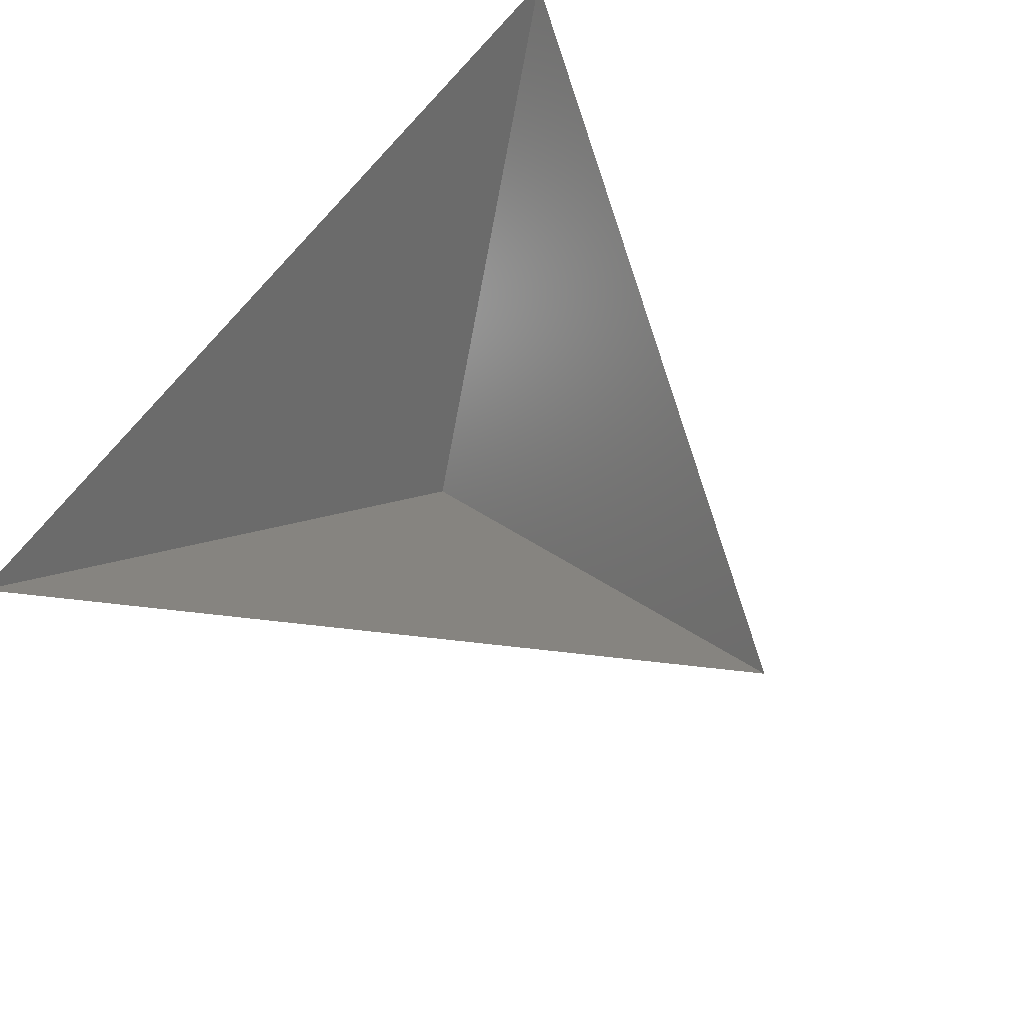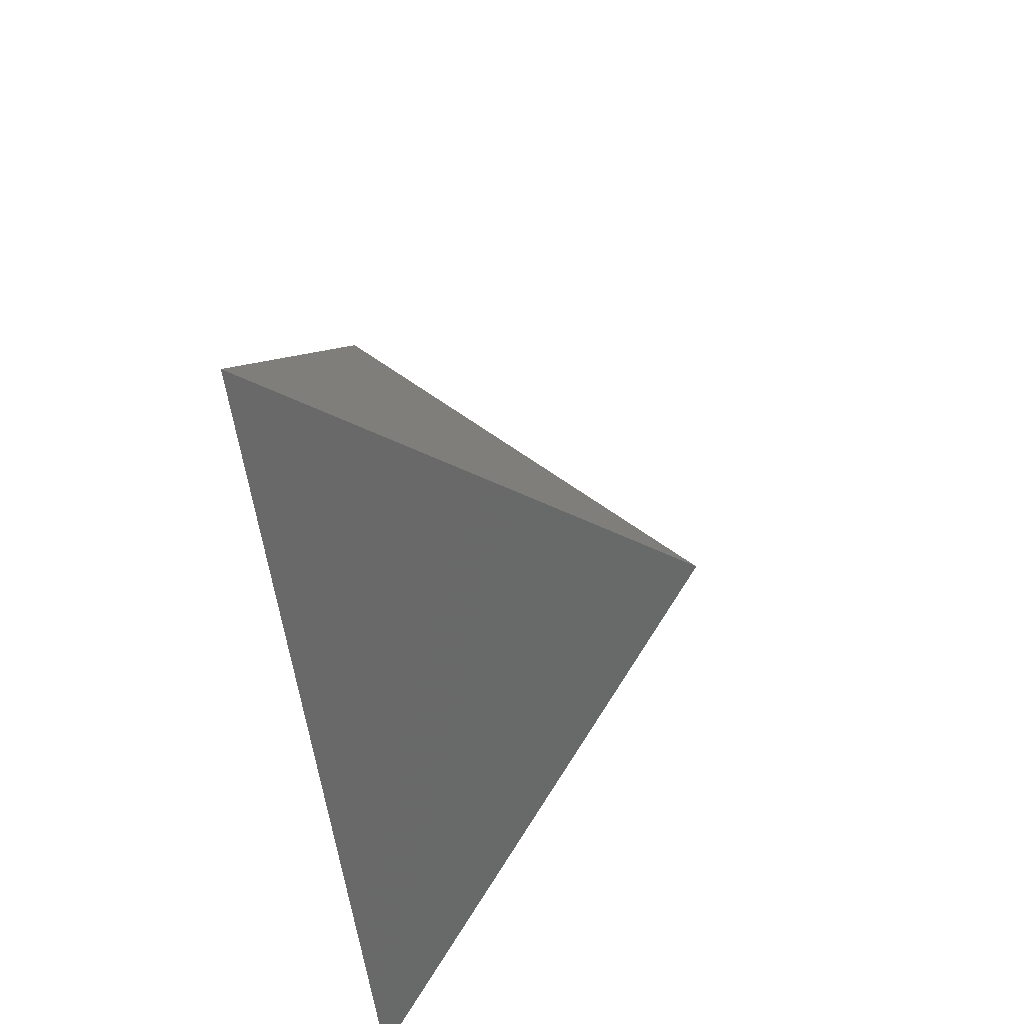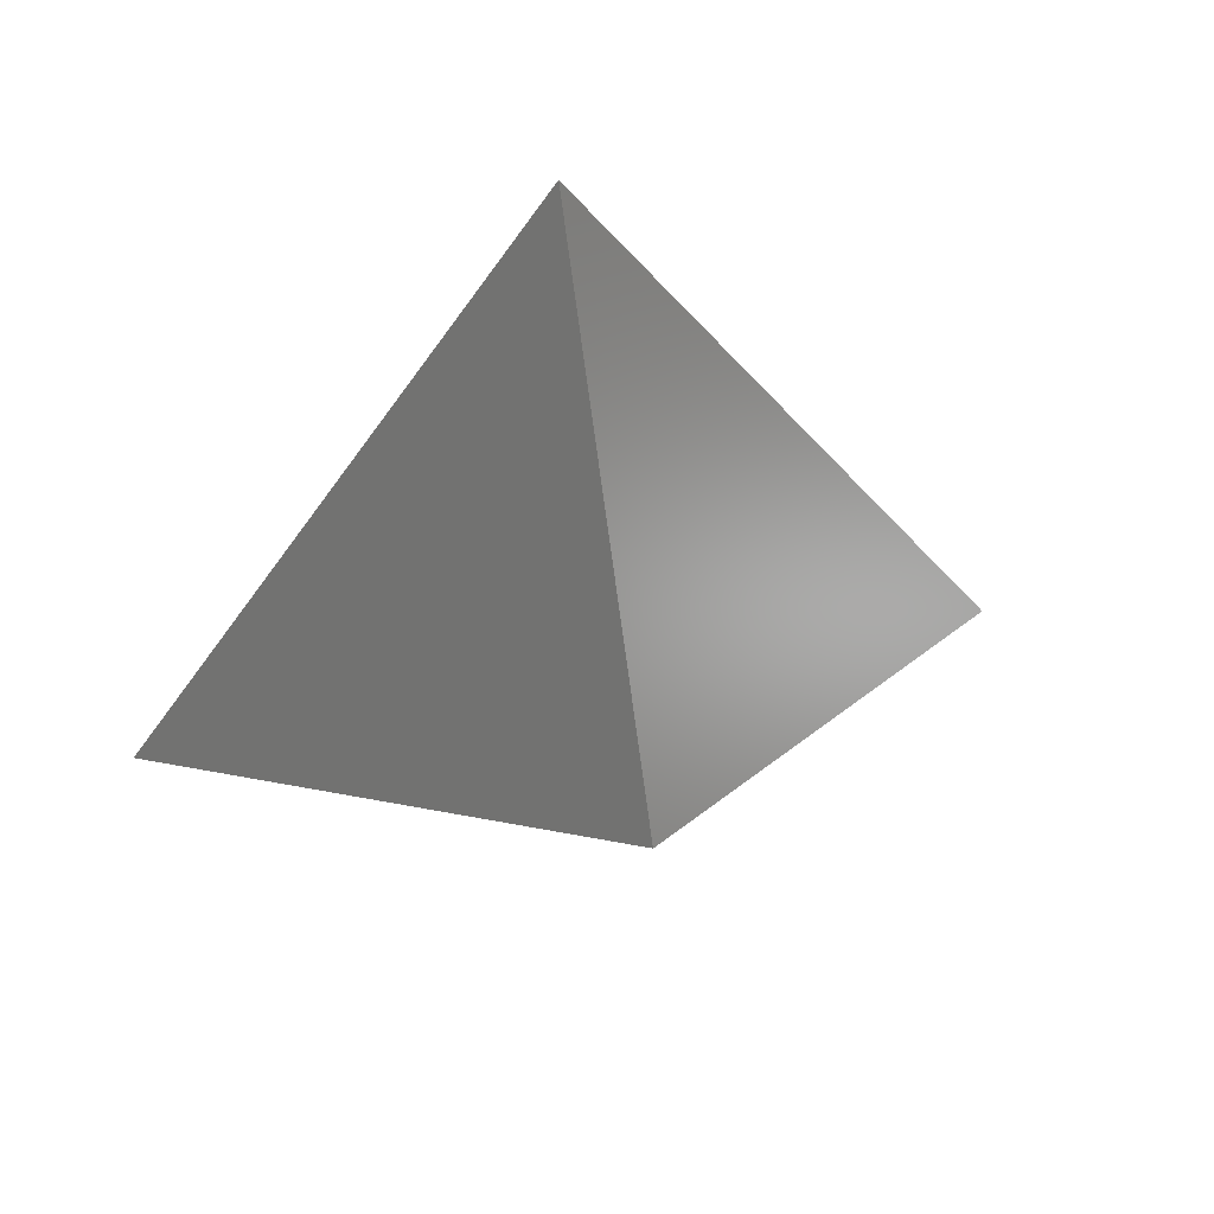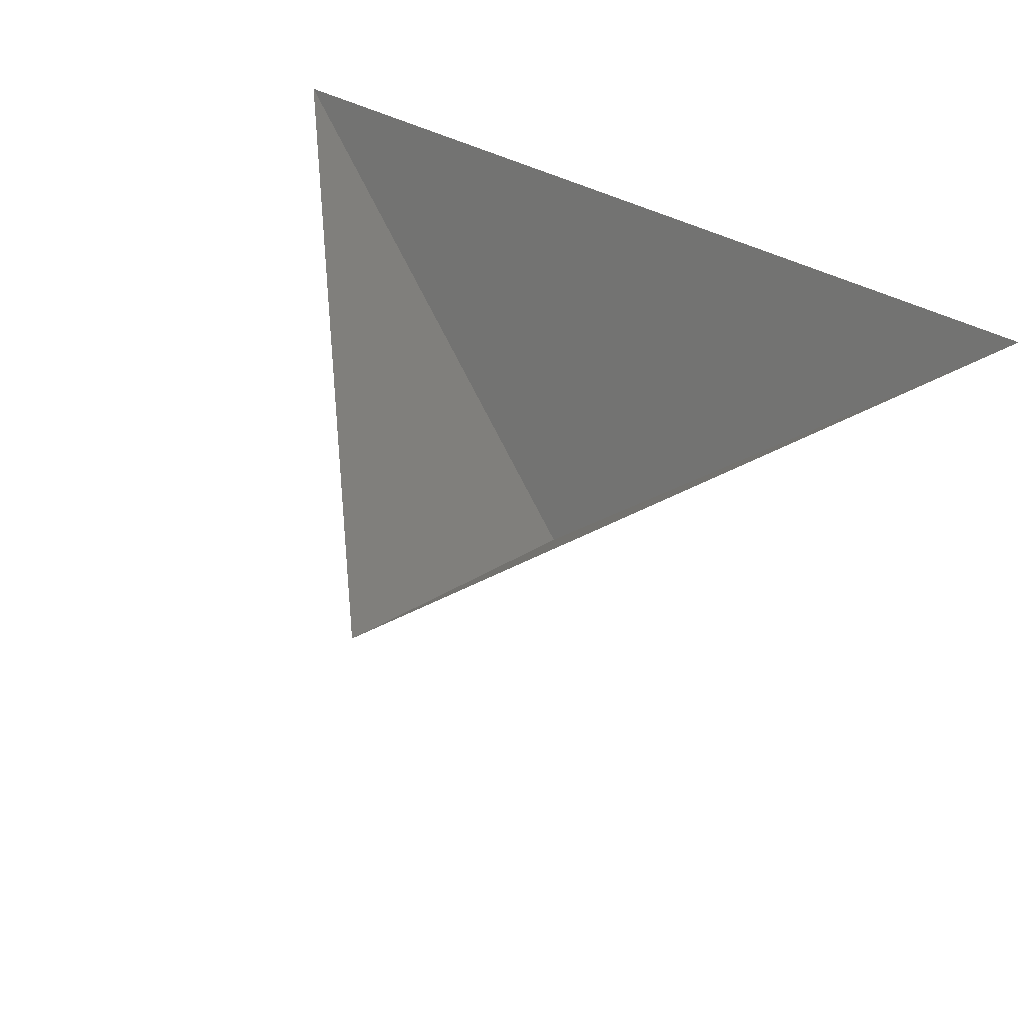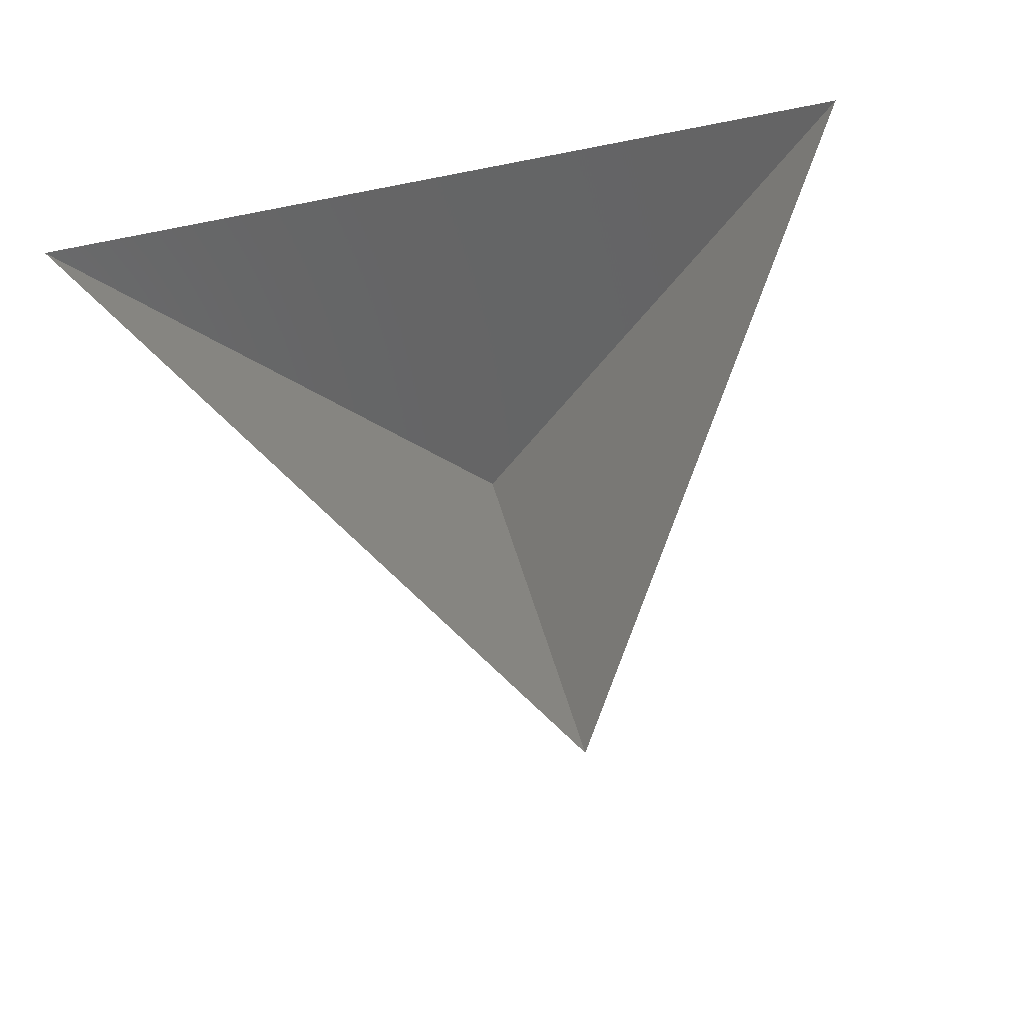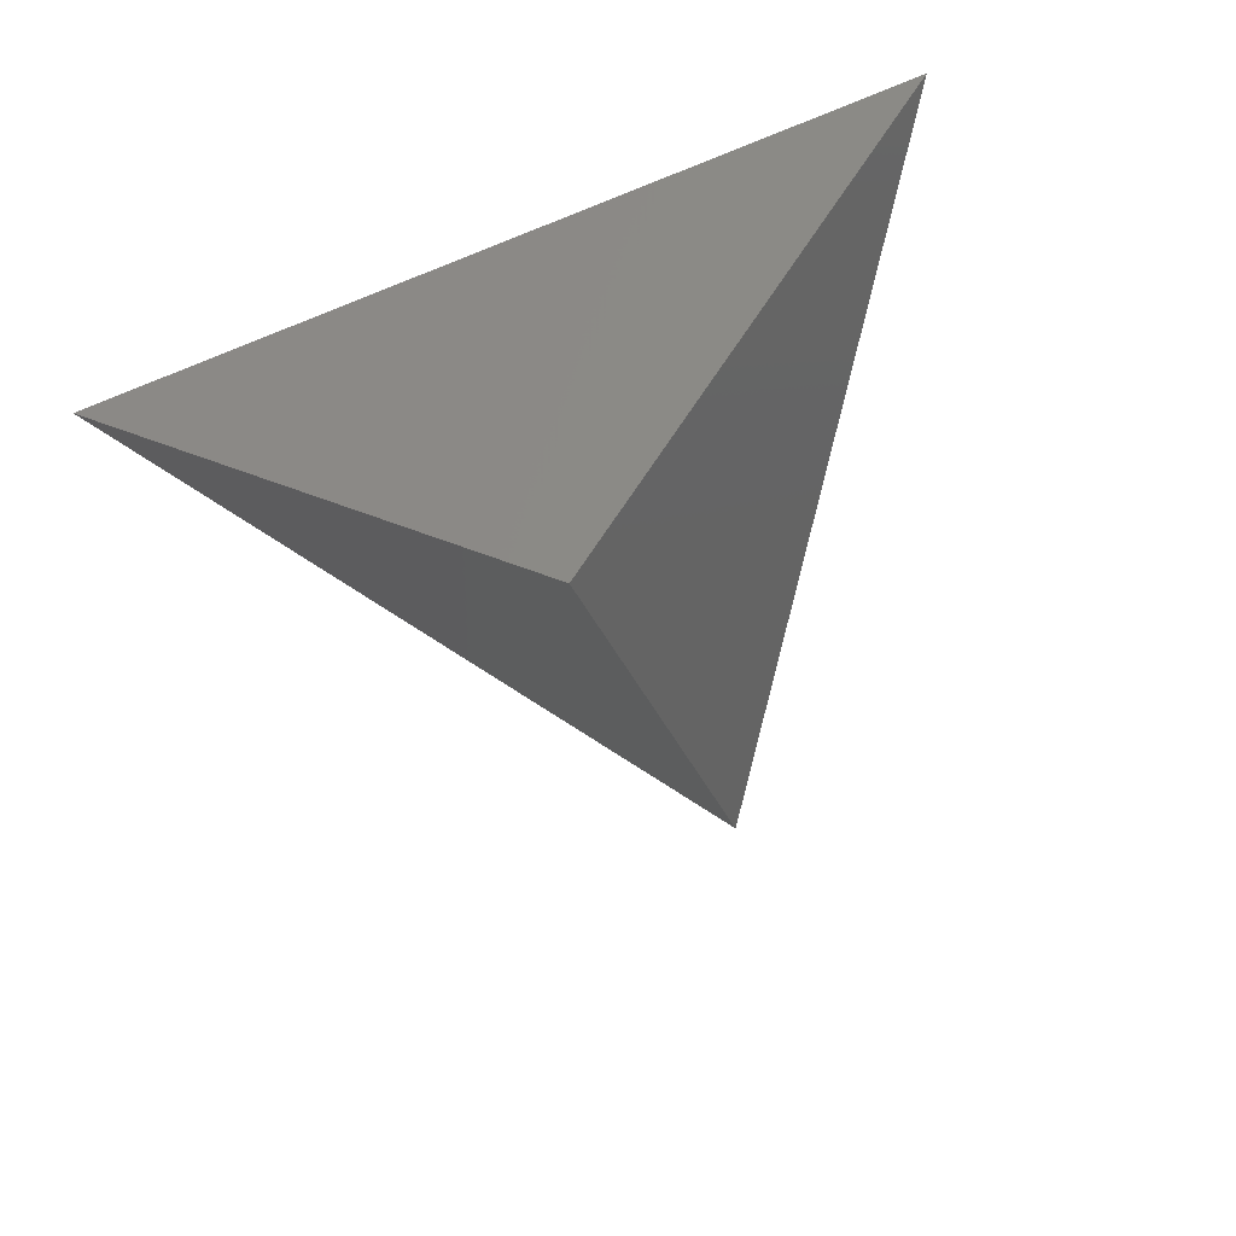
<metadata>
{"format":"stl","ext":"stl","renderer":"f3d","projection":"perspective","resolution":1024,"background":"white","views":[{"elev":76.3,"azim":129.9,"up":"+Z"},{"elev":-50.7,"azim":96.4,"up":"+Y"},{"elev":49.7,"azim":167.5,"up":"+Y"},{"elev":52.6,"azim":-152.4,"up":"+Z"},{"elev":68.9,"azim":167.5,"up":"+Z"},{"elev":-68.8,"azim":21.8,"up":"+Z"}]}
</metadata>
<code>
# stl→obj: 4 verts, 3 faces
v -5 -17 17.5
v 7 -17 17.5
v 1 -14 12.5
v 1 -8 17.5
f 1 2 3
f 2 4 3
f 4 1 3

</code>
